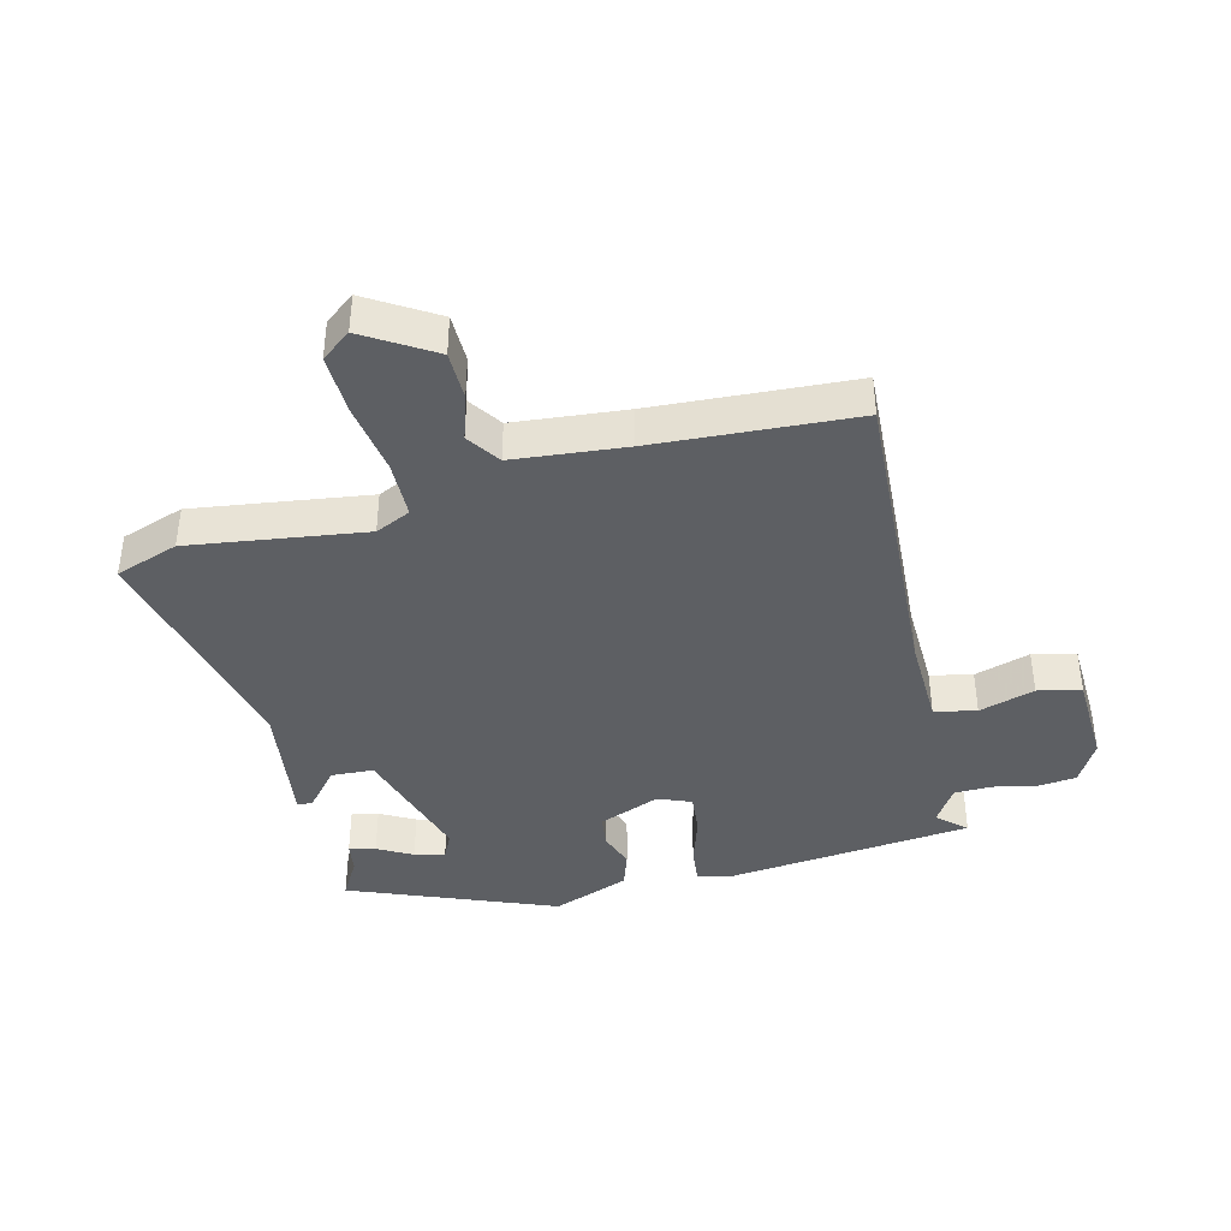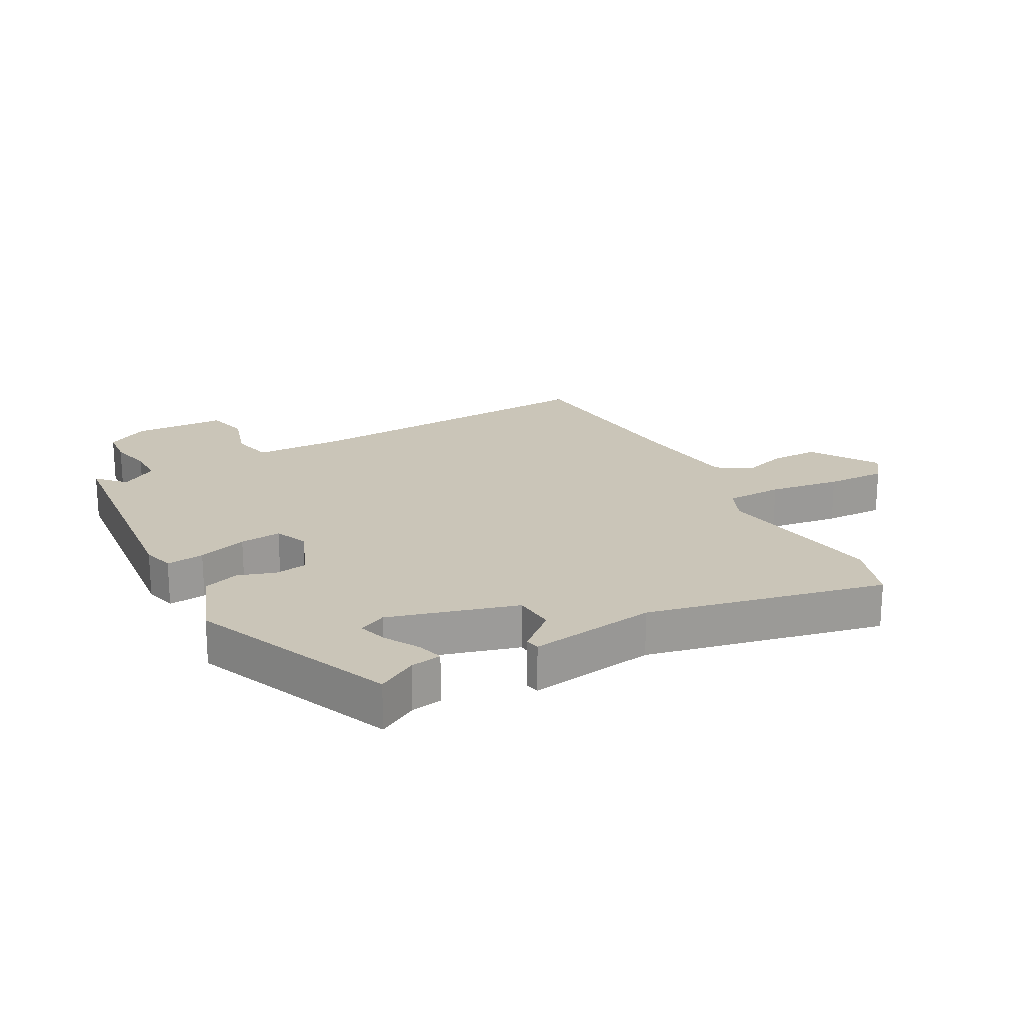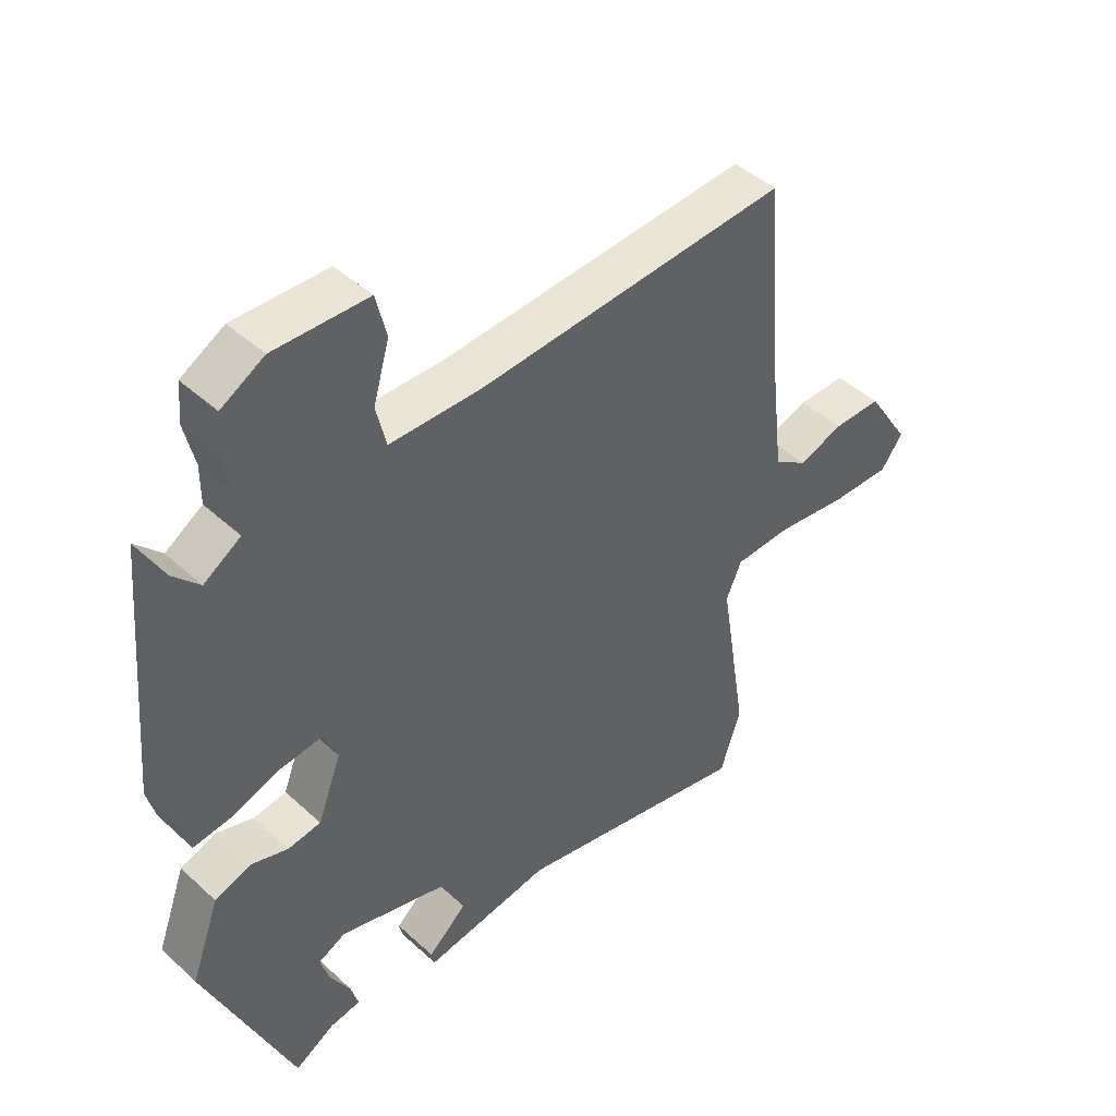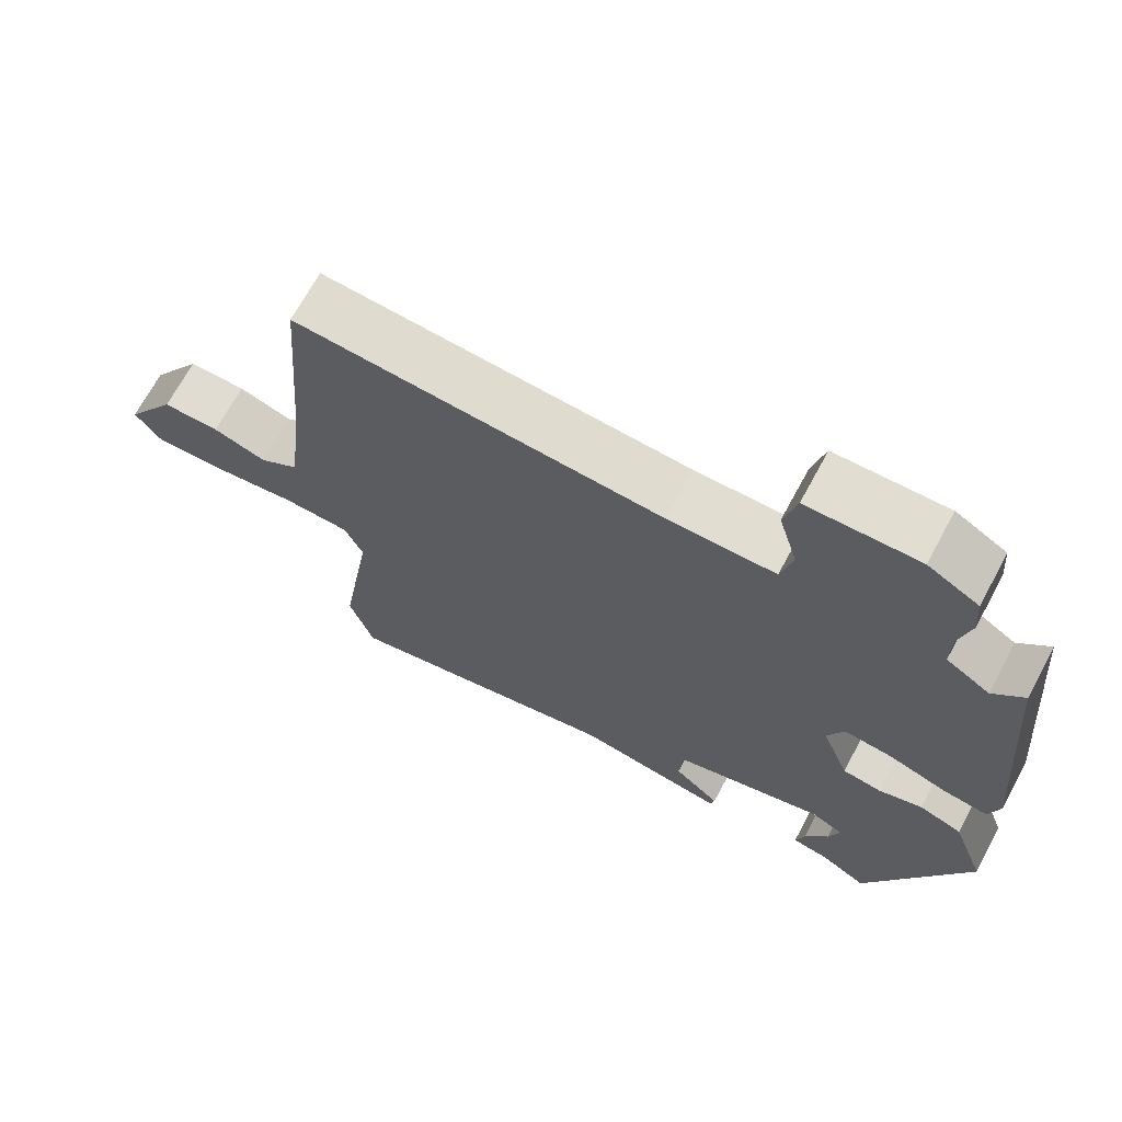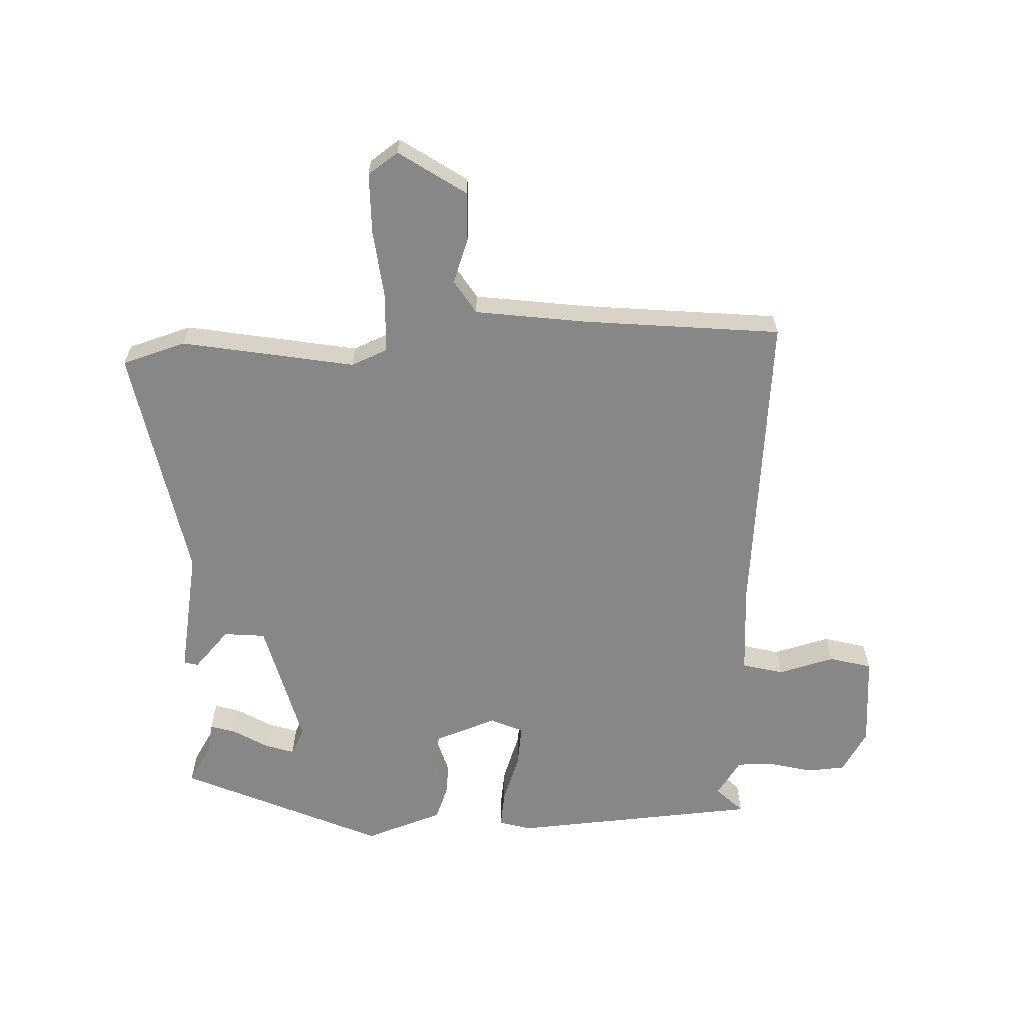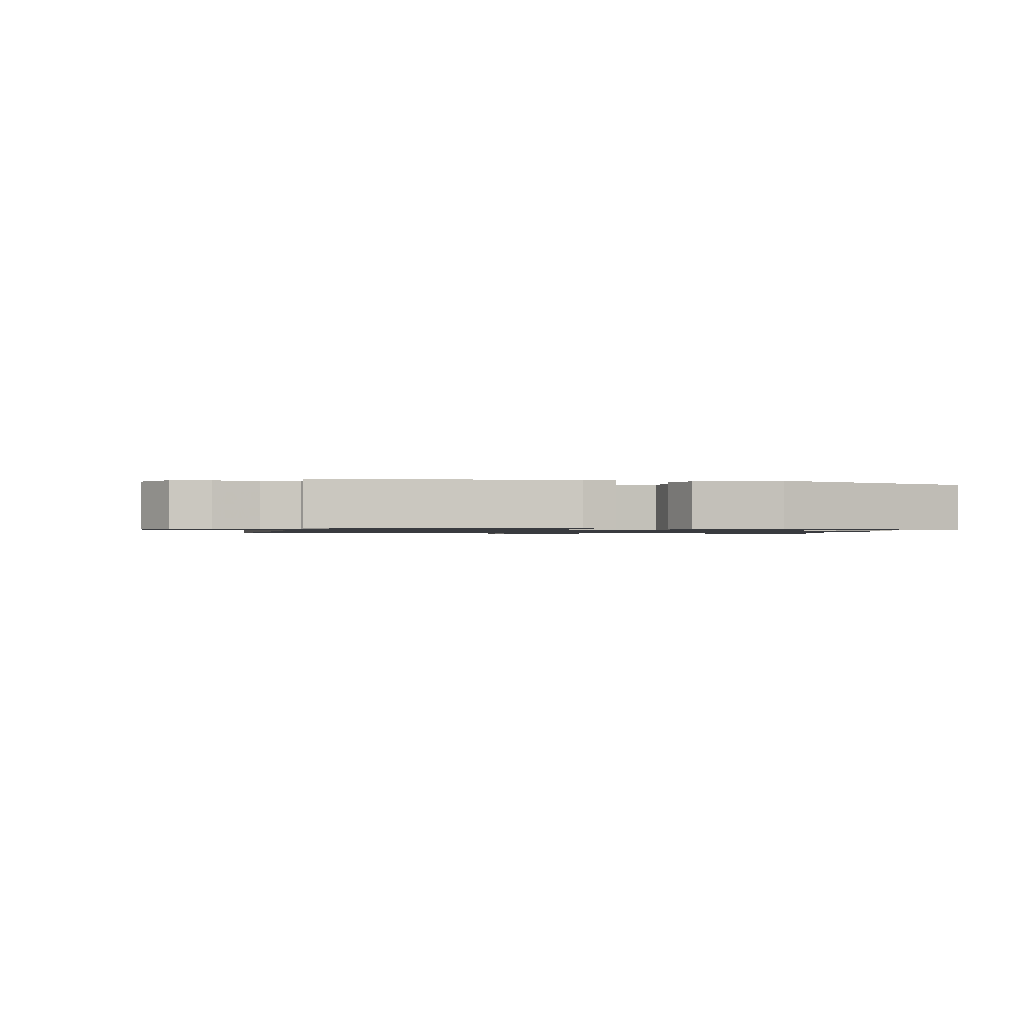
<metadata>
{"format":"obj","ext":"obj","renderer":"f3d","projection":"perspective","resolution":1024,"background":"white","views":[{"elev":-40.0,"azim":-74.7,"up":"+Y"},{"elev":20.3,"azim":152.1,"up":"+Y"},{"elev":44.5,"azim":136.7,"up":"+Z"},{"elev":69.0,"azim":28.4,"up":"+Z"},{"elev":-62.6,"azim":-88.7,"up":"+Y"},{"elev":-1.0,"azim":79.6,"up":"+Y"}]}
</metadata>
<code>
v -0.486 0.07 -0.544
v -0.519 0.07 -0.442
v -0.474 0.07 -0.162
v -0.499 0.07 -0.105
v -0.591 0.07 -0.101
v -0.707 0.07 -0.116
v -0.804 0.07 -0.117
v -0.839 0.07 -0.069
v -0.769 0.07 0.039
v -0.691 0.07 0.038
v -0.618 0.07 0.013
v -0.564 0.07 0.048
v -0.543 0.07 0.227
v -0.517 0.07 0.548
v -0.015 0.07 0.511
v 0.132 0.07 0.512
v 0.148 0.07 0.579
v 0.122 0.07 0.669
v 0.139 0.07 0.738
v 0.29 0.07 0.741
v 0.359 0.07 0.701
v 0.364 0.07 0.639
v 0.348 0.07 0.57
v 0.348 0.07 0.509
v 0.407 0.07 0.471
v 0.449 0.07 0.515
v 0.484 0.07 0.115
v 0.47 0.07 0.063
v 0.409 0.07 0.071
v 0.33 0.07 0.098
v 0.263 0.07 0.106
v 0.24 0.07 0.053
v 0.278 0.07 -0.047
v 0.331 0.07 -0.055
v 0.391 0.07 -0.036
v 0.449 0.07 -0.057
v 0.495 0.07 -0.183
v 0.355 0.07 -0.511
v 0.292 0.07 -0.473
v 0.242 0.07 -0.464
v 0.254 0.07 -0.422
v 0.286 0.07 -0.367
v 0.301 0.07 -0.319
v 0.257 0.07 -0.297
v 0.05 0.07 -0.353
v 0.045 0.07 -0.421
v 0.108 0.07 -0.477
v 0.103 0.07 -0.5
v -0.102 0.07 -0.466
v -0.486 0 -0.544
v -0.519 0 -0.442
v -0.474 0 -0.162
v -0.499 0 -0.105
v -0.591 0 -0.101
v -0.707 0 -0.116
v -0.804 0 -0.117
v -0.839 0 -0.069
v -0.769 0 0.039
v -0.691 0 0.038
v -0.618 0 0.013
v -0.564 0 0.048
v -0.543 0 0.227
v -0.517 0 0.548
v -0.015 0 0.511
v 0.132 0 0.512
v 0.148 0 0.579
v 0.122 0 0.669
v 0.139 0 0.738
v 0.29 0 0.741
v 0.359 0 0.701
v 0.364 0 0.639
v 0.348 0 0.57
v 0.348 0 0.509
v 0.407 0 0.471
v 0.449 0 0.515
v 0.484 0 0.115
v 0.47 0 0.063
v 0.409 0 0.071
v 0.33 0 0.098
v 0.263 0 0.106
v 0.24 0 0.053
v 0.278 0 -0.047
v 0.331 0 -0.055
v 0.391 0 -0.036
v 0.449 0 -0.057
v 0.495 0 -0.183
v 0.355 0 -0.511
v 0.292 0 -0.473
v 0.242 0 -0.464
v 0.254 0 -0.422
v 0.286 0 -0.367
v 0.301 0 -0.319
v 0.257 0 -0.297
v 0.05 0 -0.353
v 0.045 0 -0.421
v 0.108 0 -0.477
v 0.103 0 -0.5
v -0.102 0 -0.466
f 46 47 48 49
f 1 2 3
f 49 1 3
f 46 49 3
f 45 46 3
f 44 45 3 4
f 39 40 41 42
f 39 42 43
f 38 39 43
f 37 38 43
f 36 37 43
f 35 36 43
f 34 35 43
f 33 34 43 44
f 28 29 30
f 27 28 30
f 26 27 30
f 25 26 30
f 24 25 30 31
f 23 24 31 32
f 21 22 23
f 20 21 23
f 19 20 23
f 18 19 23
f 17 18 23
f 16 17 23 32
f 13 14 15
f 15 16 32
f 13 15 32
f 12 13 32
f 9 10 11
f 8 9 11
f 7 8 11
f 6 7 11
f 5 6 11
f 12 32 33
f 11 12 33
f 5 11 33
f 4 5 33
f 4 33 44
f 98 97 96 95
f 52 51 50
f 52 50 98
f 52 98 95
f 52 95 94
f 53 52 94 93
f 91 90 89 88
f 92 91 88
f 92 88 87
f 92 87 86
f 92 86 85
f 92 85 84
f 92 84 83
f 93 92 83 82
f 79 78 77
f 79 77 76
f 79 76 75
f 79 75 74
f 80 79 74 73
f 81 80 73 72
f 72 71 70
f 72 70 69
f 72 69 68
f 72 68 67
f 72 67 66
f 81 72 66 65
f 64 63 62
f 81 65 64
f 81 64 62
f 81 62 61
f 60 59 58
f 60 58 57
f 60 57 56
f 60 56 55
f 60 55 54
f 82 81 61
f 82 61 60
f 82 60 54
f 82 54 53
f 93 82 53
f 1 50 51 2
f 2 51 52 3
f 3 52 53 4
f 4 53 54 5
f 5 54 55 6
f 6 55 56 7
f 7 56 57 8
f 8 57 58 9
f 9 58 59 10
f 10 59 60 11
f 11 60 61 12
f 12 61 62 13
f 13 62 63 14
f 14 63 64 15
f 15 64 65 16
f 16 65 66 17
f 17 66 67 18
f 18 67 68 19
f 19 68 69 20
f 20 69 70 21
f 21 70 71 22
f 22 71 72 23
f 23 72 73 24
f 24 73 74 25
f 25 74 75 26
f 26 75 76 27
f 27 76 77 28
f 28 77 78 29
f 29 78 79 30
f 30 79 80 31
f 31 80 81 32
f 32 81 82 33
f 33 82 83 34
f 34 83 84 35
f 35 84 85 36
f 36 85 86 37
f 37 86 87 38
f 38 87 88 39
f 39 88 89 40
f 40 89 90 41
f 41 90 91 42
f 42 91 92 43
f 43 92 93 44
f 44 93 94 45
f 45 94 95 46
f 46 95 96 47
f 47 96 97 48
f 48 97 98 49
f 49 98 50 1

</code>
